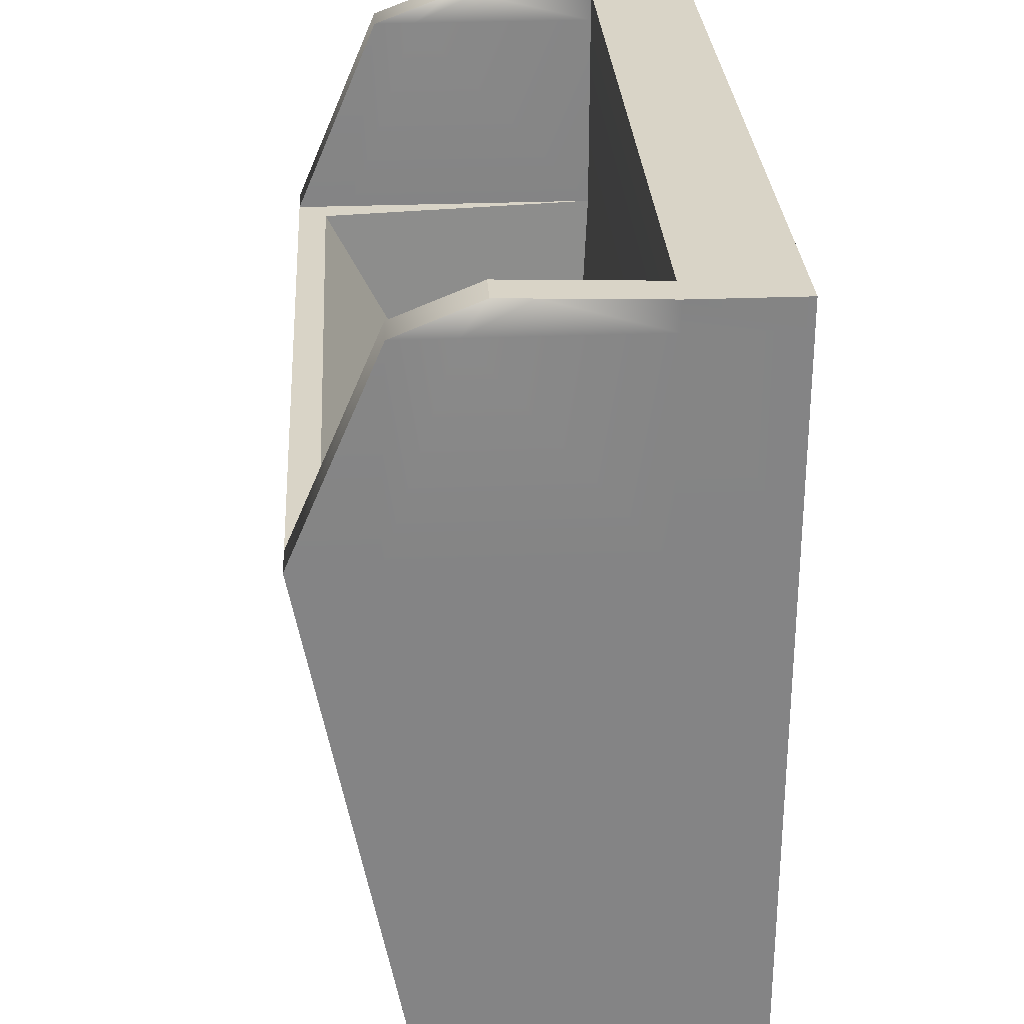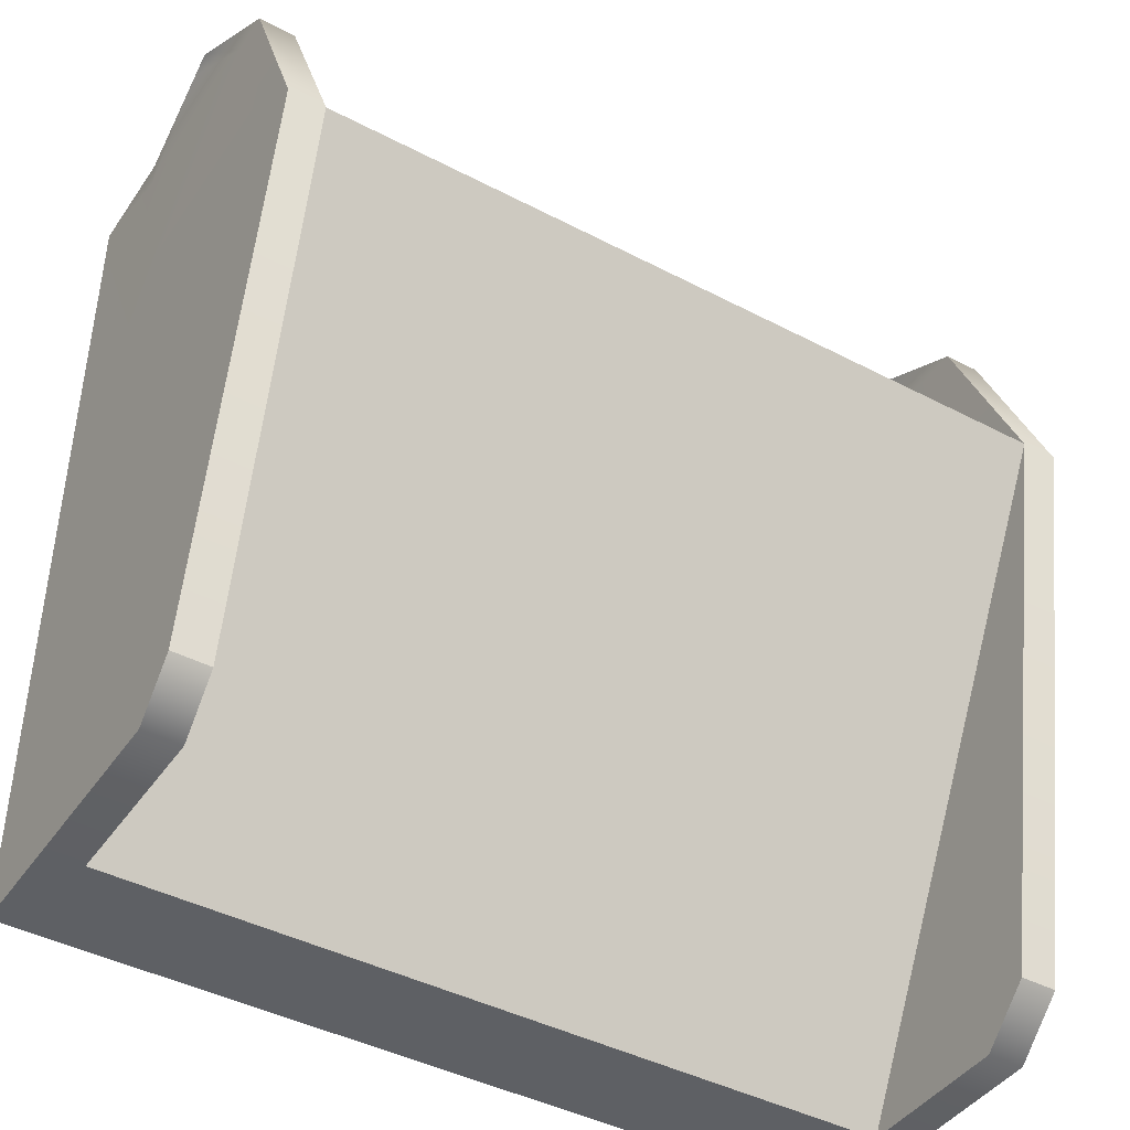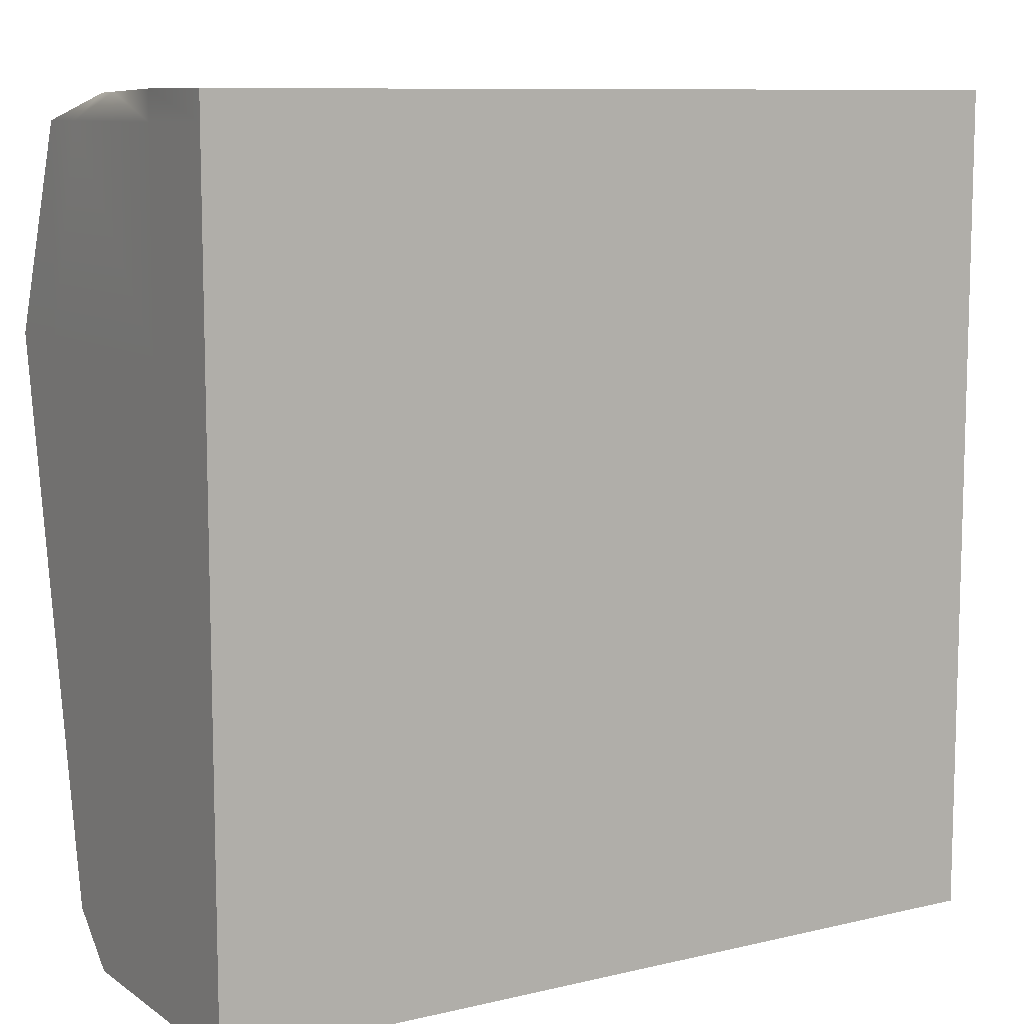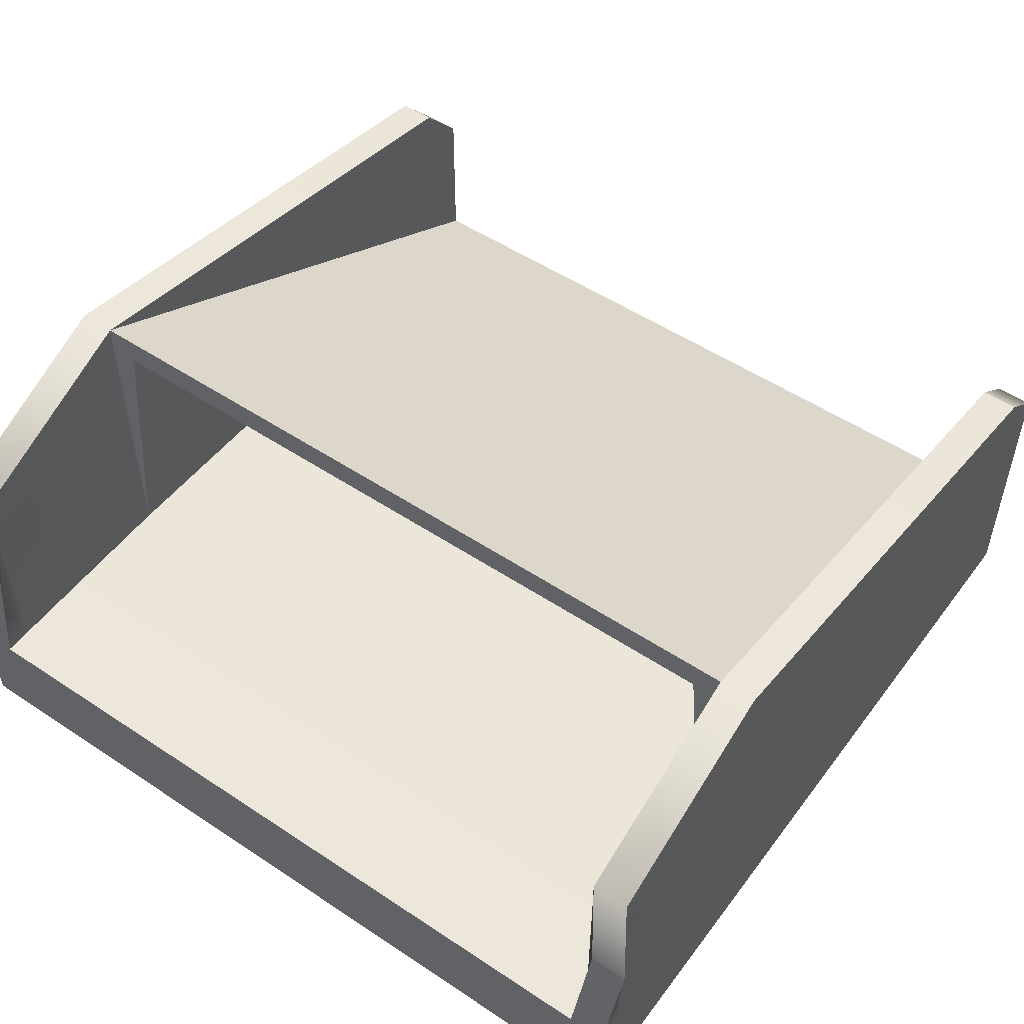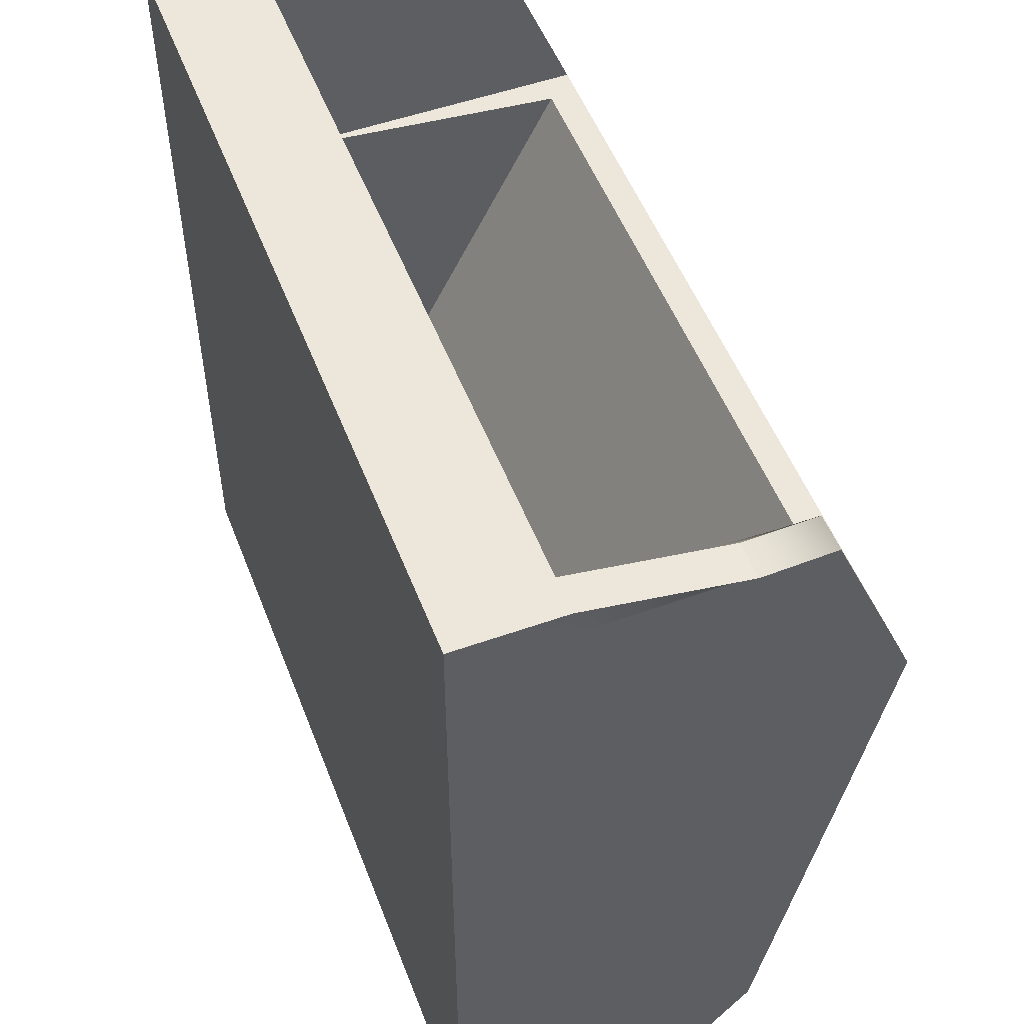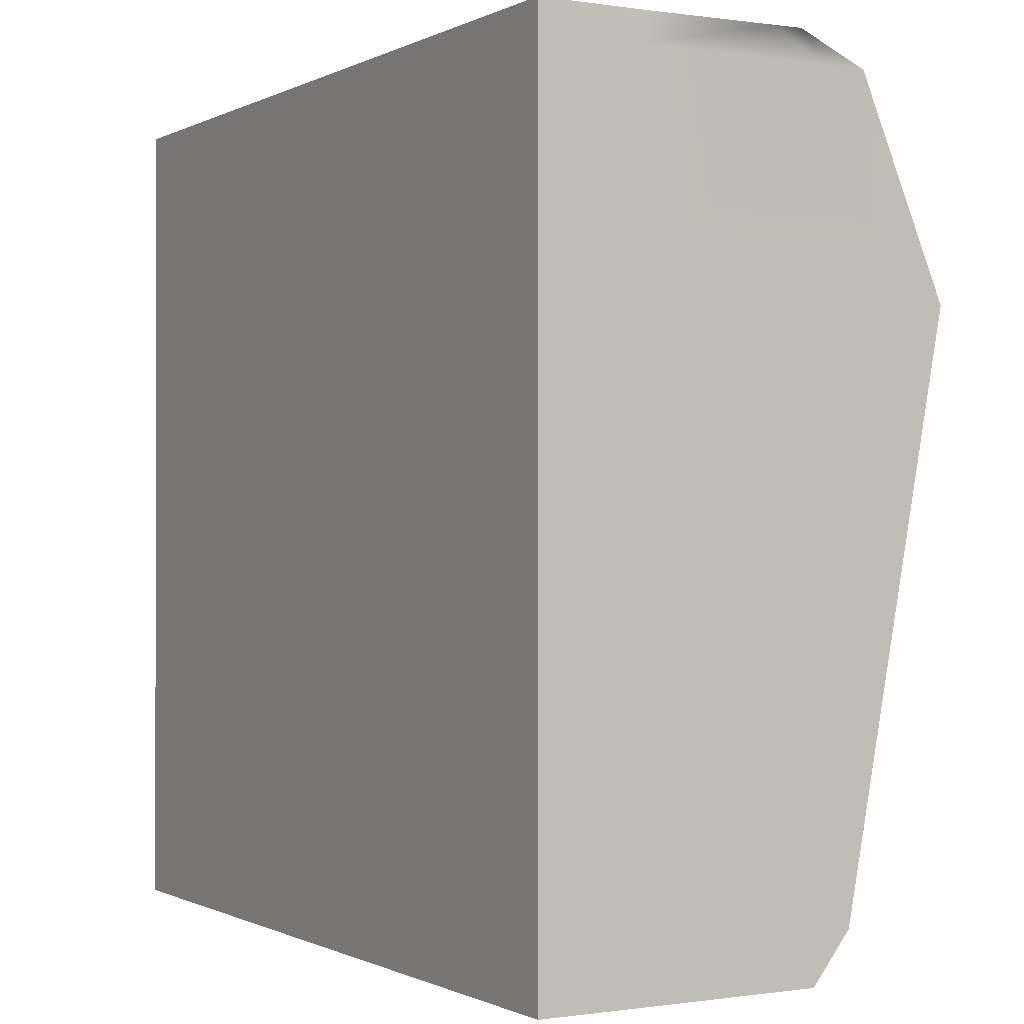
<metadata>
{"format":"obj","ext":"obj","renderer":"f3d","projection":"perspective","resolution":1024,"background":"white","views":[{"elev":28.8,"azim":86.6,"up":"+Y"},{"elev":-42.9,"azim":-31.9,"up":"+Y"},{"elev":9.6,"azim":148.6,"up":"+Y"},{"elev":51.9,"azim":-144.3,"up":"+Z"},{"elev":52.4,"azim":-110.9,"up":"+Y"},{"elev":-0.5,"azim":-120.0,"up":"+Y"}]}
</metadata>
<code>
g Document1
v -0.1962 -0.1962 0.02472
v 0.1962 -0.1962 0.02472
v -0.1962 0.1962 0.02472
v 0.1962 0.1962 0.02472
v -0.1962 0.1962 -0.02472
v 0.1962 0.1962 -0.02472
v -0.1962 -0.1962 -0.02472
v 0.1962 -0.1962 -0.02472
v 0.1791 0.1962 0.02472
v 0.1791 0.1962 -0.02472
v 0.1791 -0.1962 -0.02472
v 0.1791 -0.1962 0.02472
v -0.1791 0.1962 0.02472
v -0.1791 0.1962 -0.02472
v -0.1791 -0.1962 -0.02472
v -0.1791 -0.1962 0.02472
v 0.1791 0.1829 0.02472
v -0.1791 0.1829 0.02472
v -0.1962 0.1829 0.02472
v -0.1962 0.1829 -0.02472
v -0.1791 0.1829 -0.02472
v 0.1791 0.1829 -0.02472
v 0.1962 0.1829 -0.02472
v 0.1962 0.1829 0.02472
v -0.1962 -0.1736 0.1245
v -0.1791 -0.1736 0.1245
v -0.1791 0.1829 0.1326
v -0.1962 0.1829 0.1326
v -0.1877 0.1948 0.09418
v -0.2048 0.1948 0.09418
v 0.1791 -0.1736 0.1245
v 0.1962 -0.1736 0.1245
v 0.1791 0.1829 0.1326
v 0.1704 0.1948 0.09418
v 0.1962 0.1829 0.1326
v 0.1876 0.1948 0.09418
v 0.1962 0.08664 0.1738
v 0.1791 0.08664 0.1738
v 0.1791 0.08664 0.02472
v -0.1791 0.08664 0.02472
v -0.1791 0.08664 0.1738
v -0.1962 0.08664 0.1738
v -0.1962 0.08664 0.02472
v -0.1962 0.08664 -0.02472
v -0.1791 0.08664 -0.02472
v 0.1791 0.08664 -0.02472
v 0.1962 0.08664 -0.02472
v 0.1962 0.08664 0.02472
v -0.1659 0.08664 0.1603
v 0.1659 0.08664 0.1603
v 0.1659 -0.1525 0.03619
v -0.1659 -0.1525 0.03619
v -0.1962 -0.1962 0.1064
v -0.1962 0.08664 0.1469
v -0.1962 0.1829 0.1131
v -0.2033 0.195 0.08161
v -0.1861 0.195 0.08161
v -0.1791 0.1829 0.1131
v -0.1791 0.08664 0.1469
v -0.1791 -0.1962 0.1064
v 0.1791 0.08664 0.1368
v 0.1791 0.1829 0.1058
v 0.1726 0.1951 0.0769
v 0.1897 0.1951 0.0769
v 0.1962 0.1829 0.1058
v 0.1962 0.08664 0.1368
v 0.1962 -0.1962 0.09968
v 0.1791 -0.1962 0.09968
f 25 26 42
f 42 26 41
f 3 13 5
f 5 13 14
f 15 7 45
f 45 7 44
f 7 15 1
f 1 15 16
f 2 8 48
f 48 8 47
f 7 1 44
f 44 1 43
f 9 4 10
f 10 4 6
f 8 11 47
f 47 11 46
f 12 11 2
f 2 11 8
f 31 32 38
f 38 32 37
f 13 9 14
f 14 9 10
f 11 15 46
f 46 15 45
f 16 15 12
f 12 15 11
f 13 18 9
f 9 18 17
f 27 29 28
f 28 29 30
f 20 19 5
f 5 19 3
f 5 14 20
f 20 14 21
f 22 21 10
f 10 21 14
f 23 22 6
f 6 22 10
f 24 23 4
f 4 23 6
f 34 33 36
f 36 33 35
f 41 16 38
f 38 16 12
f 1 16 53
f 53 16 60
f 16 40 60
f 60 40 59
f 13 57 18
f 18 57 58
f 13 3 57
f 57 3 56
f 3 19 56
f 56 19 55
f 54 43 53
f 53 43 1
f 12 2 68
f 68 2 67
f 2 48 67
f 67 48 66
f 9 17 63
f 63 17 62
f 4 64 24
f 24 64 65
f 4 9 64
f 64 9 63
f 12 68 39
f 39 68 61
f 35 33 37
f 37 33 38
f 17 39 62
f 62 39 61
f 18 40 17
f 17 40 39
f 59 40 58
f 58 40 18
f 42 41 28
f 28 41 27
f 19 43 55
f 55 43 54
f 44 43 20
f 20 43 19
f 20 21 44
f 44 21 45
f 46 45 22
f 22 45 21
f 47 46 23
f 23 46 22
f 48 47 24
f 24 47 23
f 66 48 65
f 65 48 24
f 40 59 49
f 49 59 41
f 41 38 49
f 49 38 50
f 38 61 50
f 50 61 39
f 40 49 52
f 49 50 52
f 52 50 51
f 50 39 51
f 39 40 51
f 51 40 52
f 42 54 25
f 25 54 53
f 55 54 28
f 28 54 42
f 56 55 30
f 30 55 28
f 57 56 29
f 29 56 30
f 57 29 58
f 58 29 27
f 41 59 27
f 27 59 58
f 60 59 26
f 26 59 41
f 53 60 25
f 25 60 26
f 62 61 33
f 33 61 38
f 63 62 34
f 34 62 33
f 64 63 36
f 36 63 34
f 64 36 65
f 65 36 35
f 37 66 35
f 35 66 65
f 67 66 32
f 32 66 37
f 68 67 31
f 31 67 32
f 38 61 31
f 31 61 68

</code>
